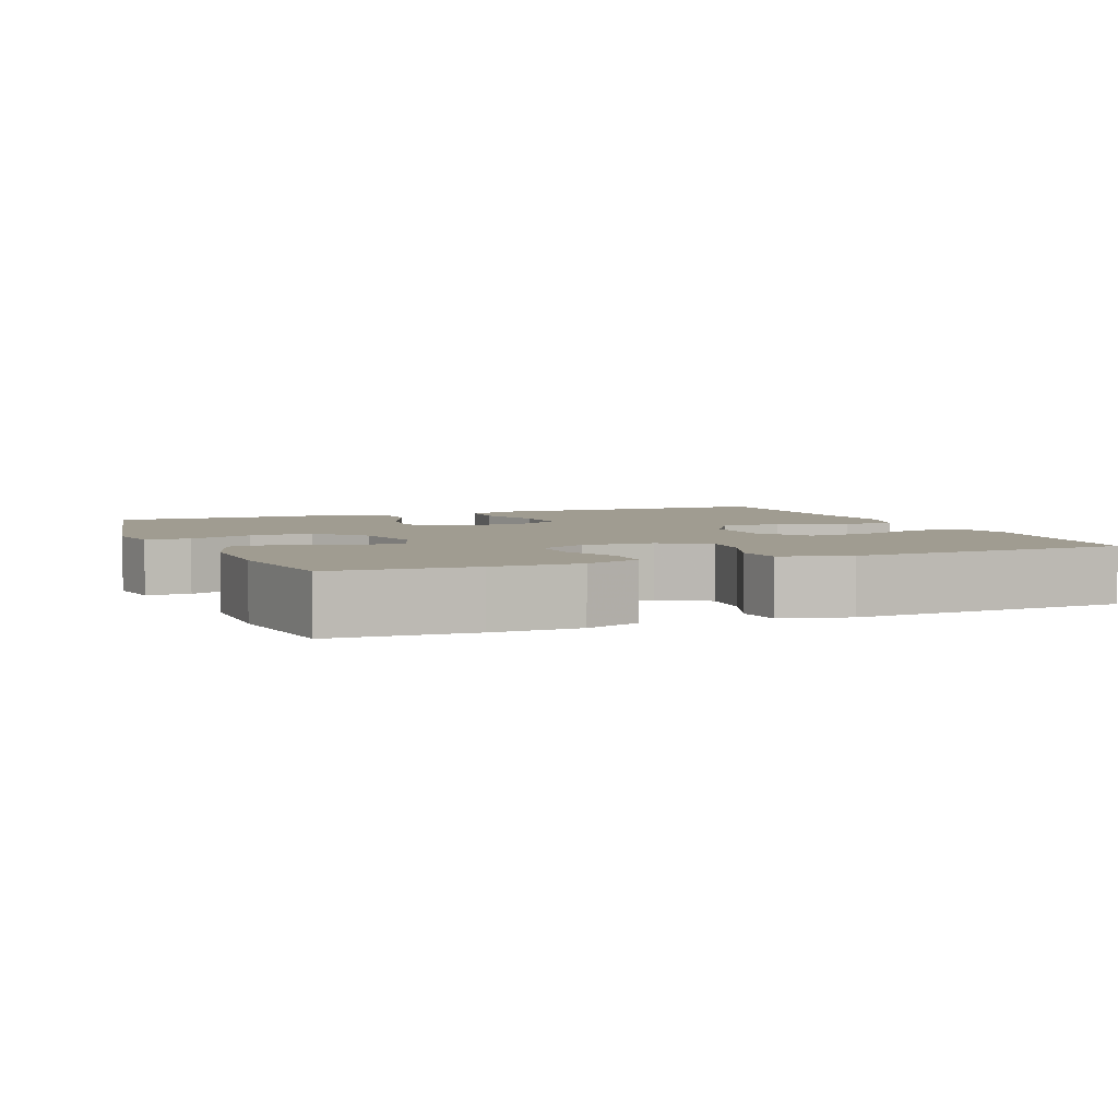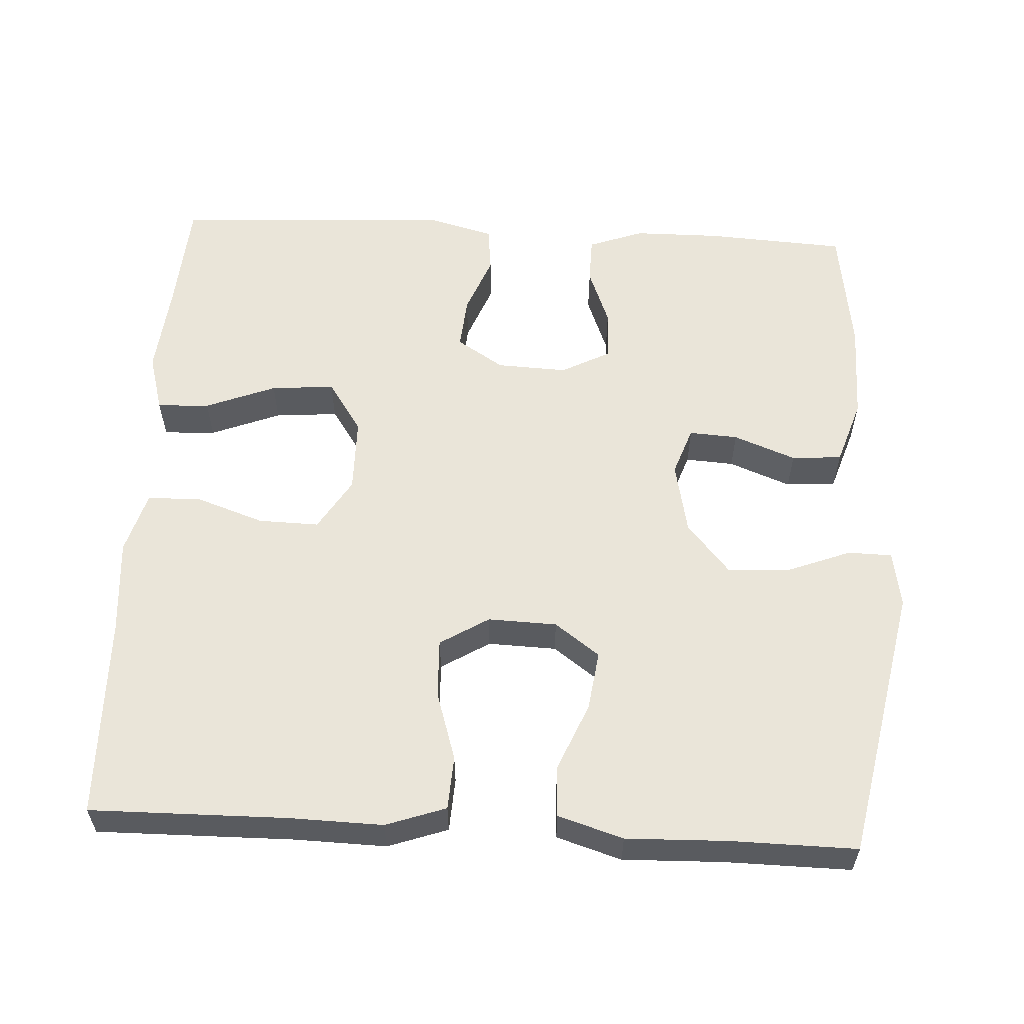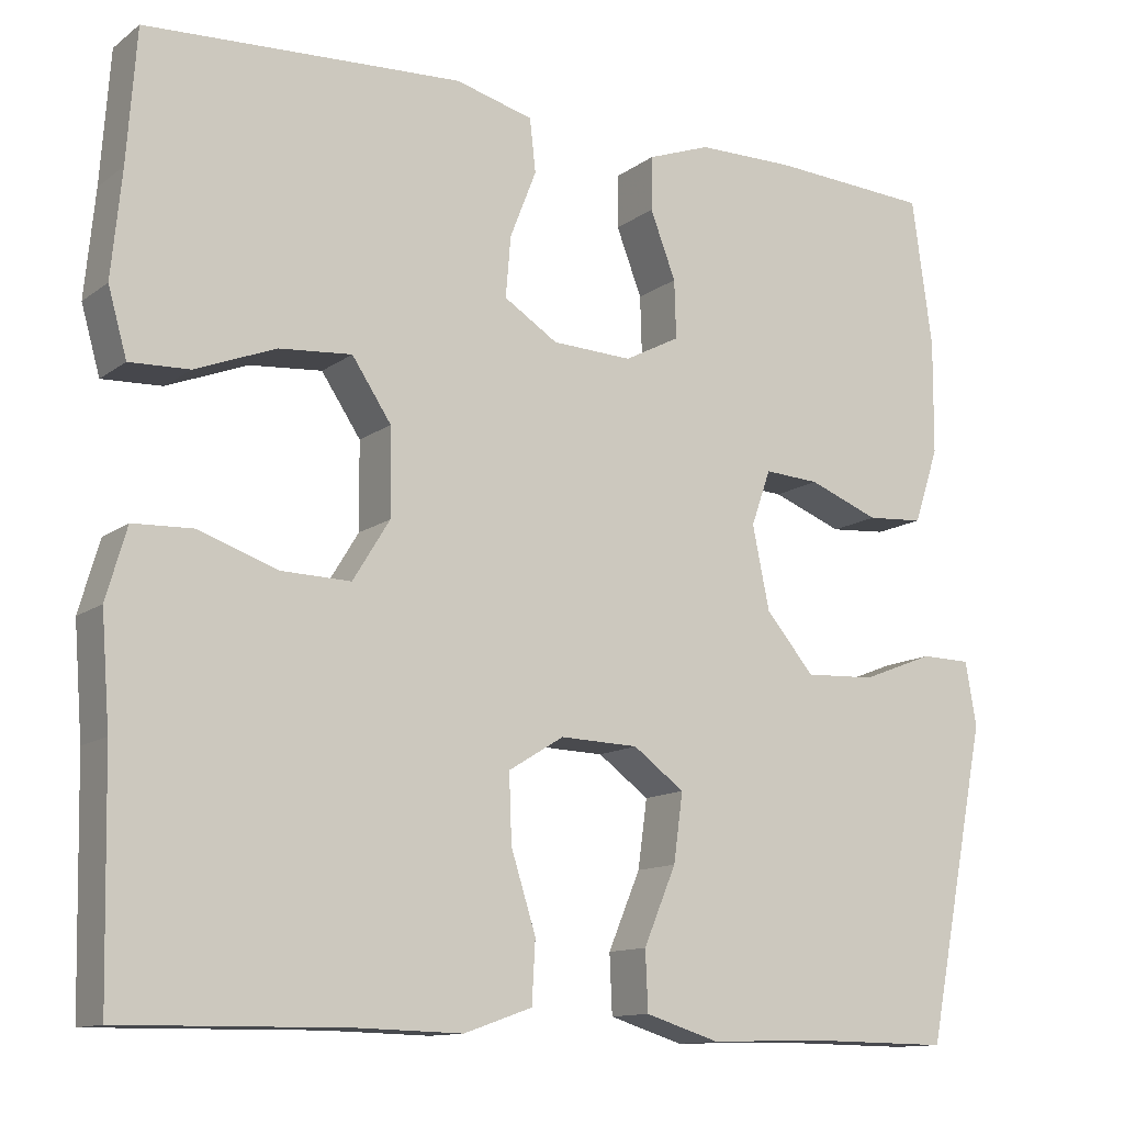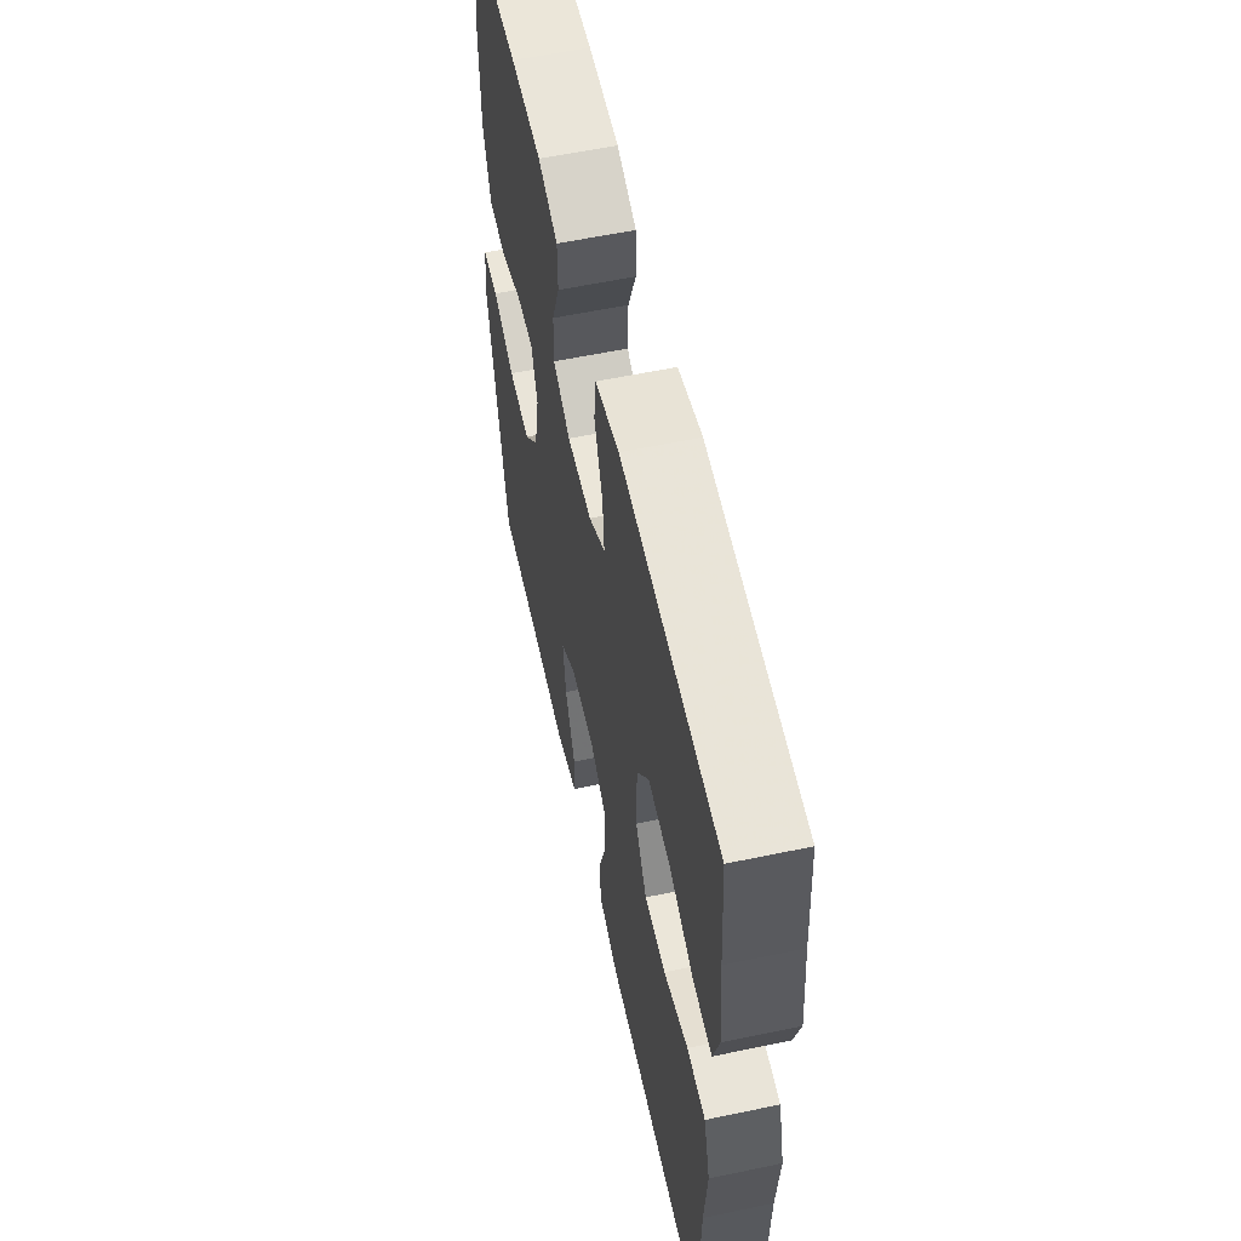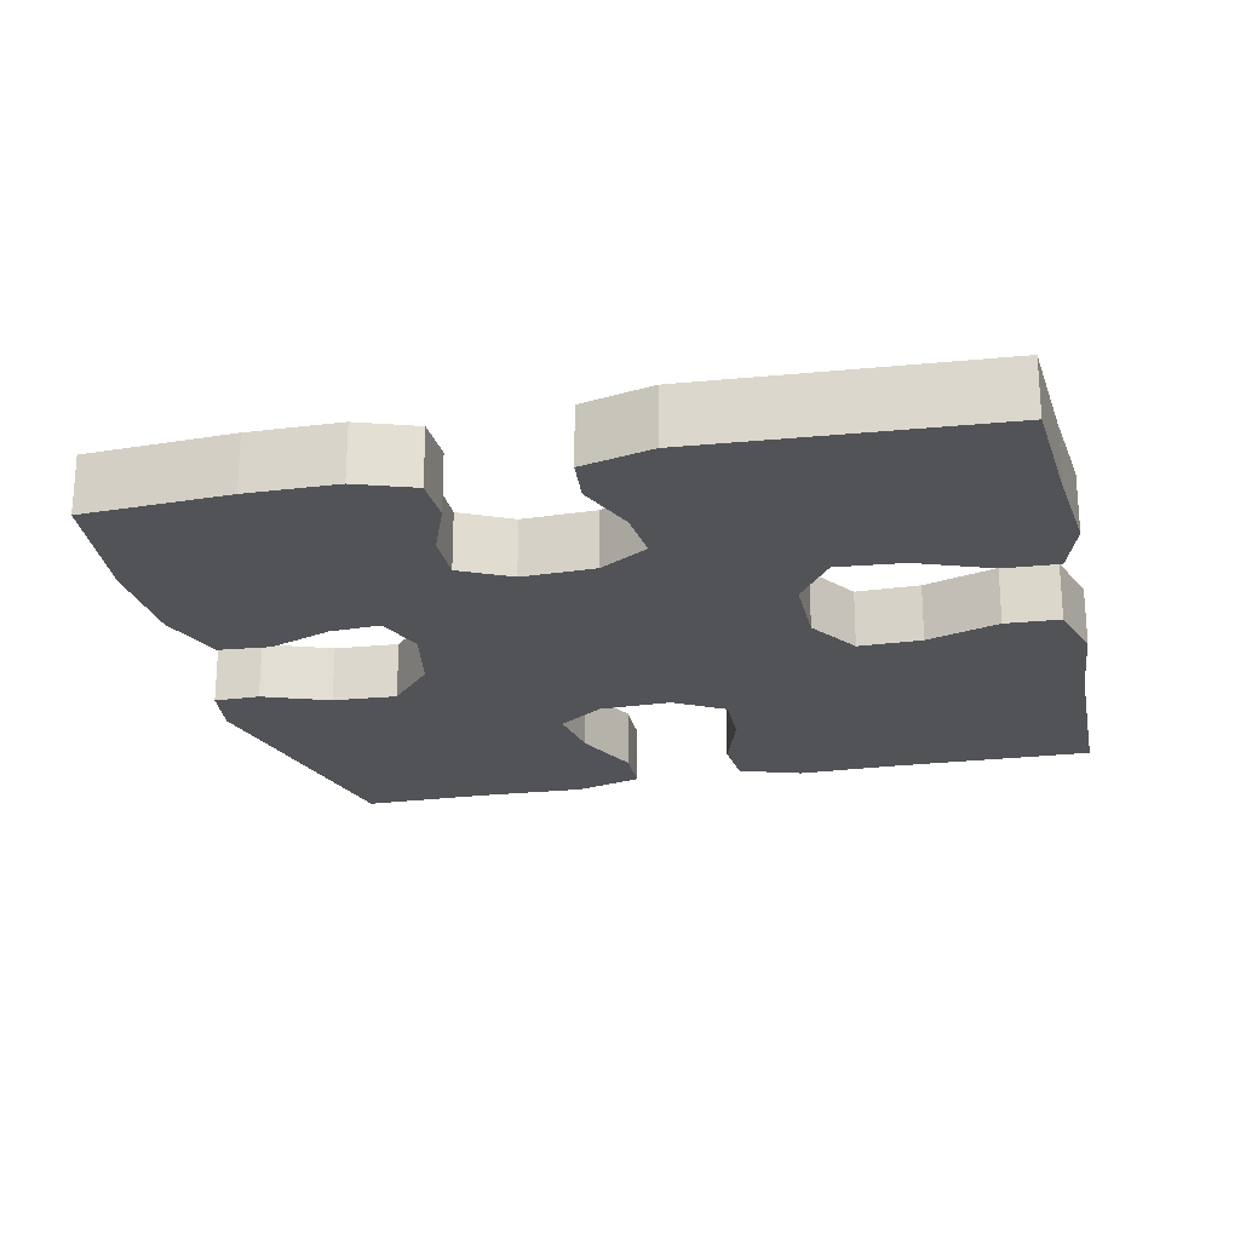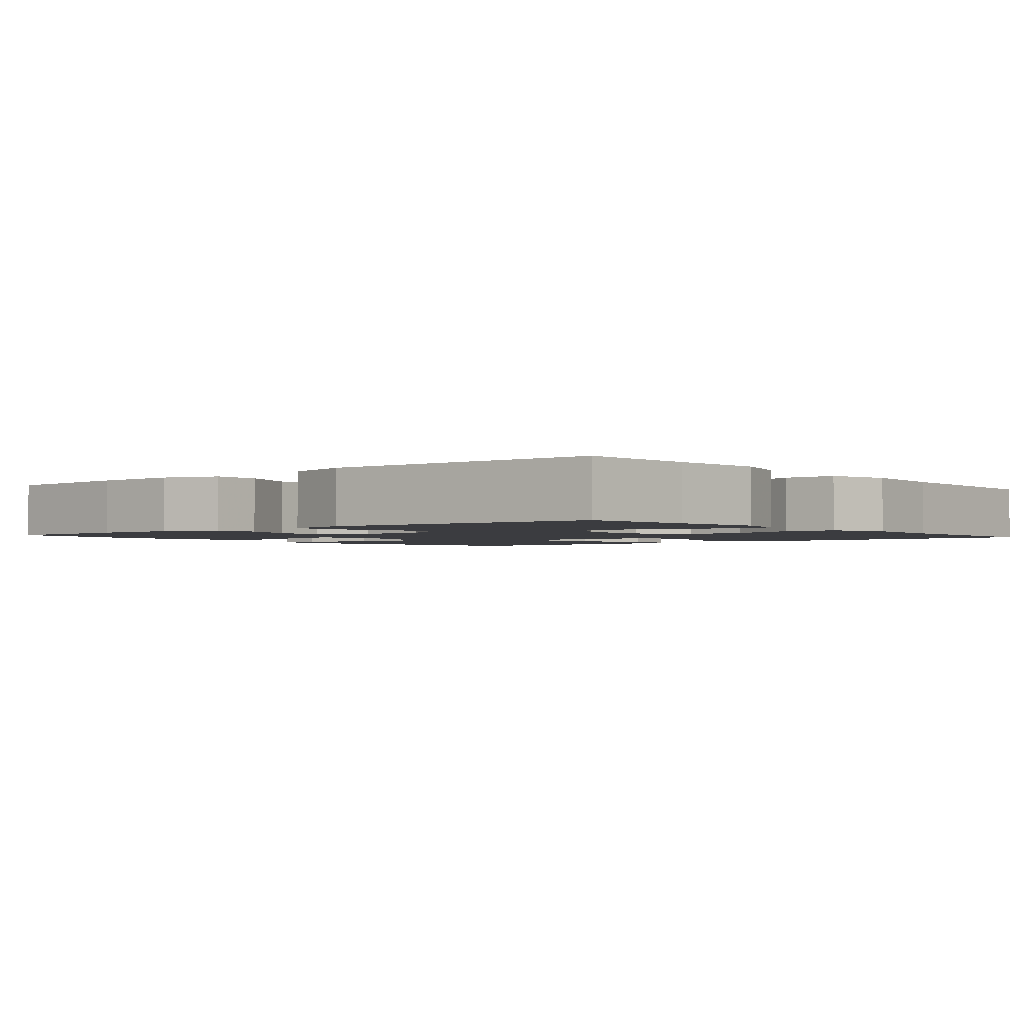
<metadata>
{"format":"obj","ext":"obj","renderer":"f3d","projection":"perspective","resolution":1024,"background":"white","views":[{"elev":4.3,"azim":-22.2,"up":"+Y"},{"elev":57.7,"azim":-176.9,"up":"+Y"},{"elev":-12.3,"azim":148.3,"up":"+Z"},{"elev":58.1,"azim":77.7,"up":"+Z"},{"elev":-22.2,"azim":12.7,"up":"+Y"},{"elev":-2.1,"azim":40.0,"up":"+Y"}]}
</metadata>
<code>
v -0.5 0.07 -0.5
v -0.573 0.07 -0.131
v -0.56 0.07 -0.056
v -0.501 0.07 -0.055
v -0.416 0.07 -0.088
v -0.333 0.07 -0.092
v -0.276 0.07 -0.025
v -0.256 0.07 0.072
v -0.279 0.07 0.137
v -0.344 0.07 0.133
v -0.427 0.07 0.101
v -0.494 0.07 0.106
v -0.523 0.07 0.194
v -0.524 0.07 0.327
v -0.5 0.07 0.5
v -0.313 0.07 0.511
v -0.197 0.07 0.51
v -0.123 0.07 0.483
v -0.122 0.07 0.42
v -0.152 0.07 0.342
v -0.154 0.07 0.274
v -0.089 0.07 0.24
v 0.005 0.07 0.244
v 0.068 0.07 0.284
v 0.062 0.07 0.355
v 0.031 0.07 0.434
v 0.038 0.07 0.496
v 0.129 0.07 0.52
v 0.5 0.07 0.5
v 0.511 0.07 0.346
v 0.523 0.07 0.222
v 0.501 0.07 0.144
v 0.431 0.07 0.147
v 0.337 0.07 0.184
v 0.252 0.07 0.191
v 0.206 0.07 0.122
v 0.205 0.07 0.021
v 0.248 0.07 -0.049
v 0.329 0.07 -0.047
v 0.422 0.07 -0.015
v 0.492 0.07 -0.018
v 0.516 0.07 -0.101
v 0.506 0.07 -0.229
v 0.5 0.07 -0.5
v 0.236 0.07 -0.497
v 0.113 0.07 -0.5
v 0.033 0.07 -0.472
v 0.029 0.07 -0.4
v 0.058 0.07 -0.308
v 0.061 0.07 -0.229
v -0.004 0.07 -0.189
v -0.096 0.07 -0.192
v -0.156 0.07 -0.236
v -0.145 0.07 -0.316
v -0.107 0.07 -0.406
v -0.11 0.07 -0.475
v -0.197 0.07 -0.502
v -0.332 0.07 -0.498
v -0.5 0 -0.5
v -0.573 0 -0.131
v -0.56 0 -0.056
v -0.501 0 -0.055
v -0.416 0 -0.088
v -0.333 0 -0.092
v -0.276 0 -0.025
v -0.256 0 0.072
v -0.279 0 0.137
v -0.344 0 0.133
v -0.427 0 0.101
v -0.494 0 0.106
v -0.523 0 0.194
v -0.524 0 0.327
v -0.5 0 0.5
v -0.313 0 0.511
v -0.197 0 0.51
v -0.123 0 0.483
v -0.122 0 0.42
v -0.152 0 0.342
v -0.154 0 0.274
v -0.089 0 0.24
v 0.005 0 0.244
v 0.068 0 0.284
v 0.062 0 0.355
v 0.031 0 0.434
v 0.038 0 0.496
v 0.129 0 0.52
v 0.5 0 0.5
v 0.511 0 0.346
v 0.523 0 0.222
v 0.501 0 0.144
v 0.431 0 0.147
v 0.337 0 0.184
v 0.252 0 0.191
v 0.206 0 0.122
v 0.205 0 0.021
v 0.248 0 -0.049
v 0.329 0 -0.047
v 0.422 0 -0.015
v 0.492 0 -0.018
v 0.516 0 -0.101
v 0.506 0 -0.229
v 0.5 0 -0.5
v 0.236 0 -0.497
v 0.113 0 -0.5
v 0.033 0 -0.472
v 0.029 0 -0.4
v 0.058 0 -0.308
v 0.061 0 -0.229
v -0.004 0 -0.189
v -0.096 0 -0.192
v -0.156 0 -0.236
v -0.145 0 -0.316
v -0.107 0 -0.406
v -0.11 0 -0.475
v -0.197 0 -0.502
v -0.332 0 -0.498
f 55 56 57 58
f 54 55 58 1
f 53 54 1 2
f 52 53 2 3
f 51 52 3
f 46 47 48 49
f 45 46 49 50
f 43 44 45 50
f 42 43 50 51
f 39 40 41 42
f 38 39 42 51
f 31 32 33 34
f 30 31 34 35
f 29 30 35
f 28 29 35
f 25 26 27 28
f 24 25 28 35
f 23 24 35 36
f 17 18 19 20
f 17 20 21
f 16 17 21
f 15 16 21
f 14 15 21
f 13 14 21 22
f 10 11 12 13
f 9 10 13 22
f 3 4 5
f 51 3 5
f 51 5 6
f 37 38 51 6
f 36 37 6 7
f 23 36 7 8
f 8 9 22 23
f 116 115 114 113
f 59 116 113 112
f 60 59 112 111
f 61 60 111 110
f 61 110 109
f 107 106 105 104
f 108 107 104 103
f 108 103 102 101
f 109 108 101 100
f 100 99 98 97
f 109 100 97 96
f 92 91 90 89
f 93 92 89 88
f 93 88 87
f 93 87 86
f 86 85 84 83
f 93 86 83 82
f 94 93 82 81
f 78 77 76 75
f 79 78 75
f 79 75 74
f 79 74 73
f 79 73 72
f 80 79 72 71
f 71 70 69 68
f 80 71 68 67
f 63 62 61
f 63 61 109
f 64 63 109
f 64 109 96 95
f 65 64 95 94
f 66 65 94 81
f 81 80 67 66
f 1 59 60 2
f 2 60 61 3
f 3 61 62 4
f 4 62 63 5
f 5 63 64 6
f 6 64 65 7
f 7 65 66 8
f 8 66 67 9
f 9 67 68 10
f 10 68 69 11
f 11 69 70 12
f 12 70 71 13
f 13 71 72 14
f 14 72 73 15
f 15 73 74 16
f 16 74 75 17
f 17 75 76 18
f 18 76 77 19
f 19 77 78 20
f 20 78 79 21
f 21 79 80 22
f 22 80 81 23
f 23 81 82 24
f 24 82 83 25
f 25 83 84 26
f 26 84 85 27
f 27 85 86 28
f 28 86 87 29
f 29 87 88 30
f 30 88 89 31
f 31 89 90 32
f 32 90 91 33
f 33 91 92 34
f 34 92 93 35
f 35 93 94 36
f 36 94 95 37
f 37 95 96 38
f 38 96 97 39
f 39 97 98 40
f 40 98 99 41
f 41 99 100 42
f 42 100 101 43
f 43 101 102 44
f 44 102 103 45
f 45 103 104 46
f 46 104 105 47
f 47 105 106 48
f 48 106 107 49
f 49 107 108 50
f 50 108 109 51
f 51 109 110 52
f 52 110 111 53
f 53 111 112 54
f 54 112 113 55
f 55 113 114 56
f 56 114 115 57
f 57 115 116 58
f 58 116 59 1

</code>
